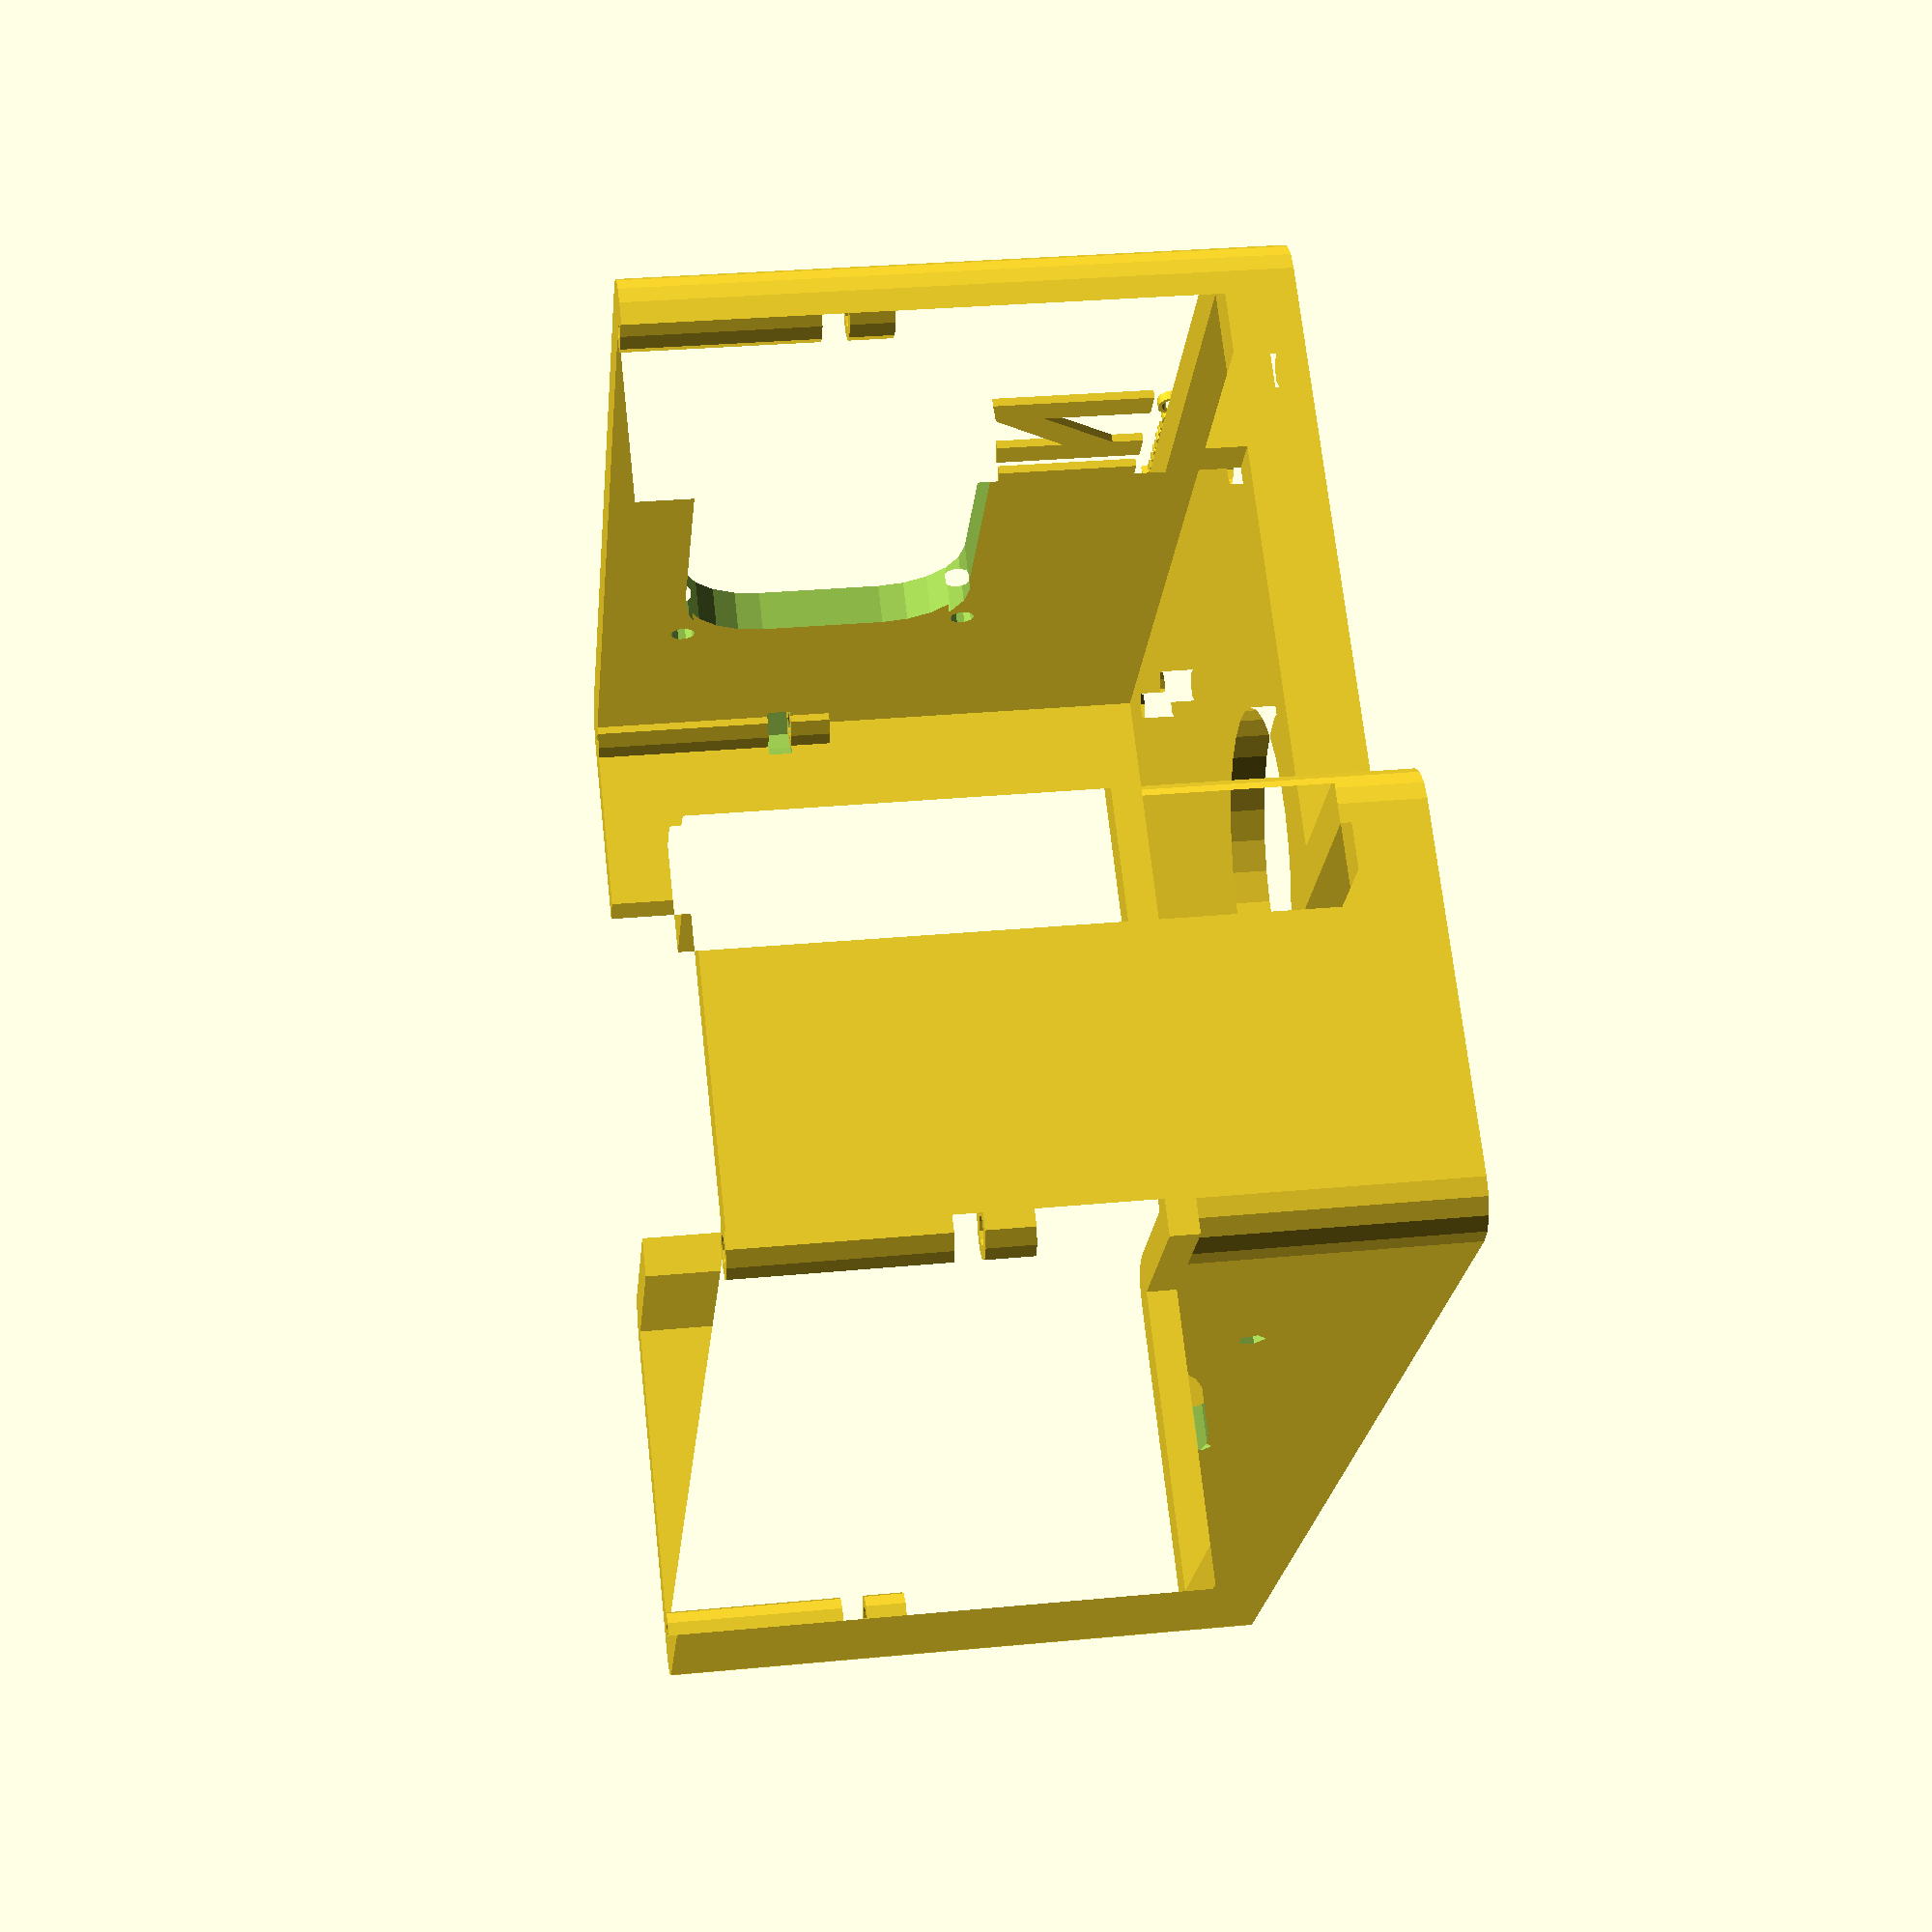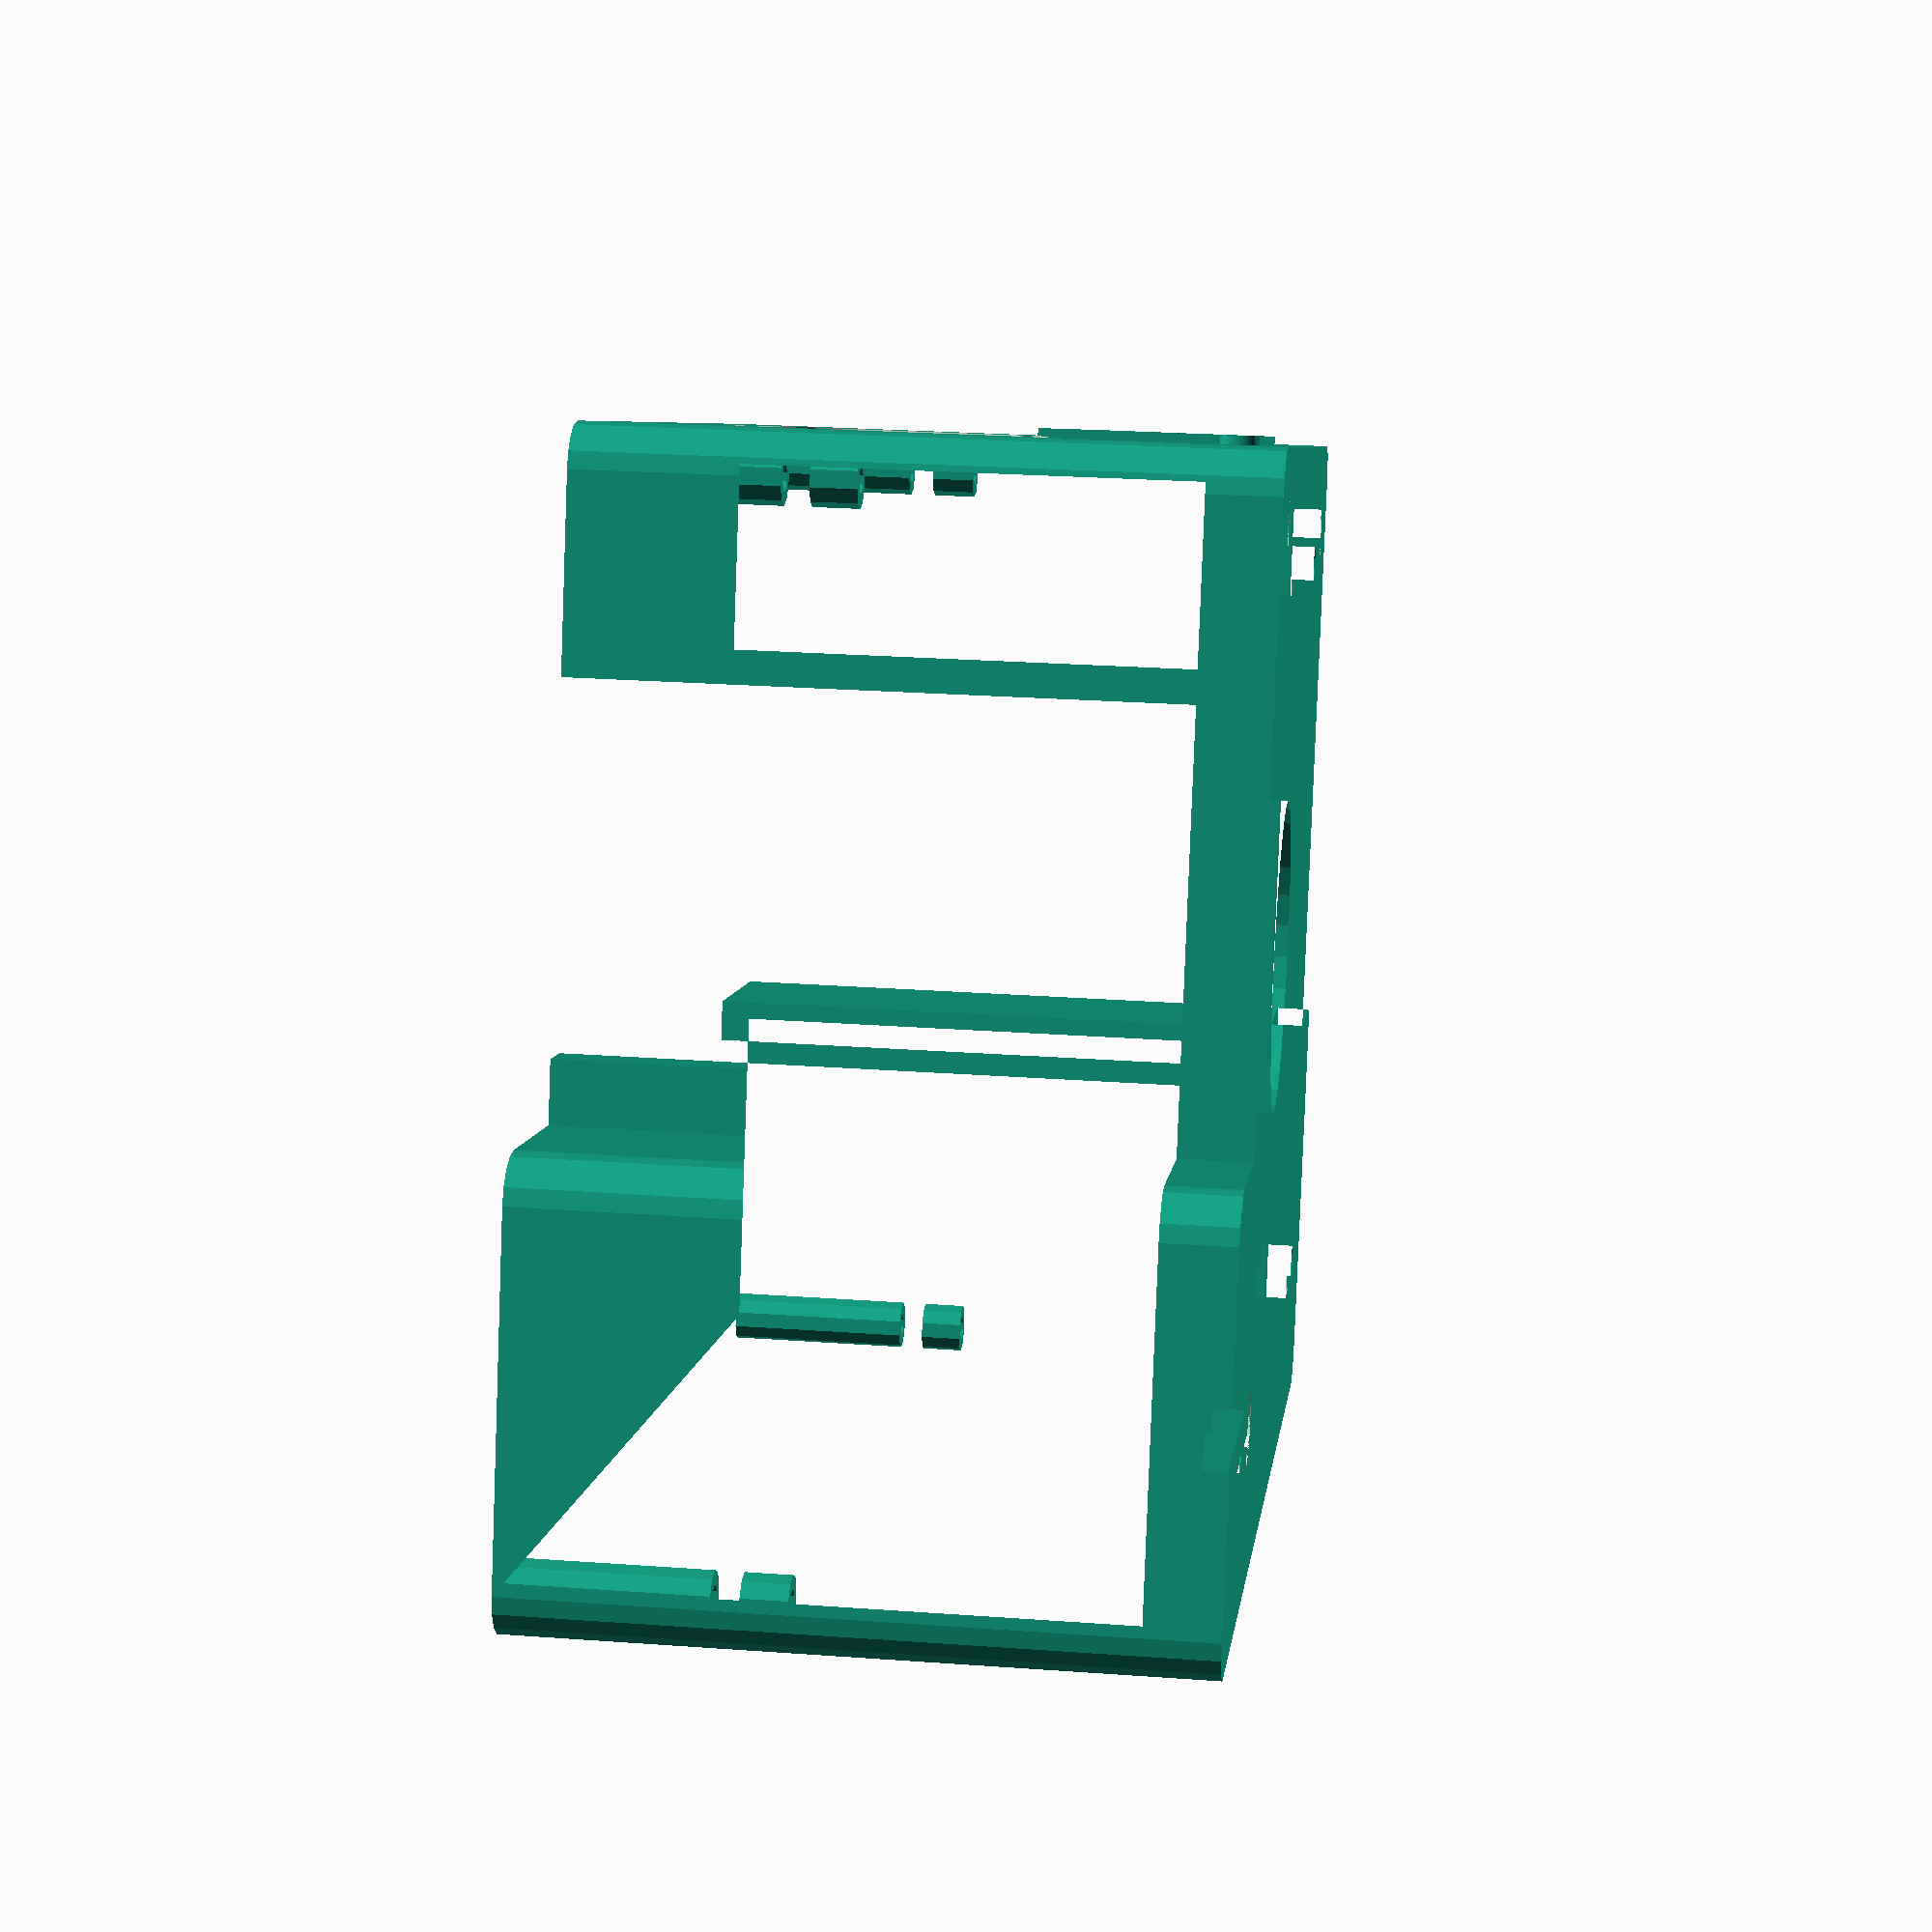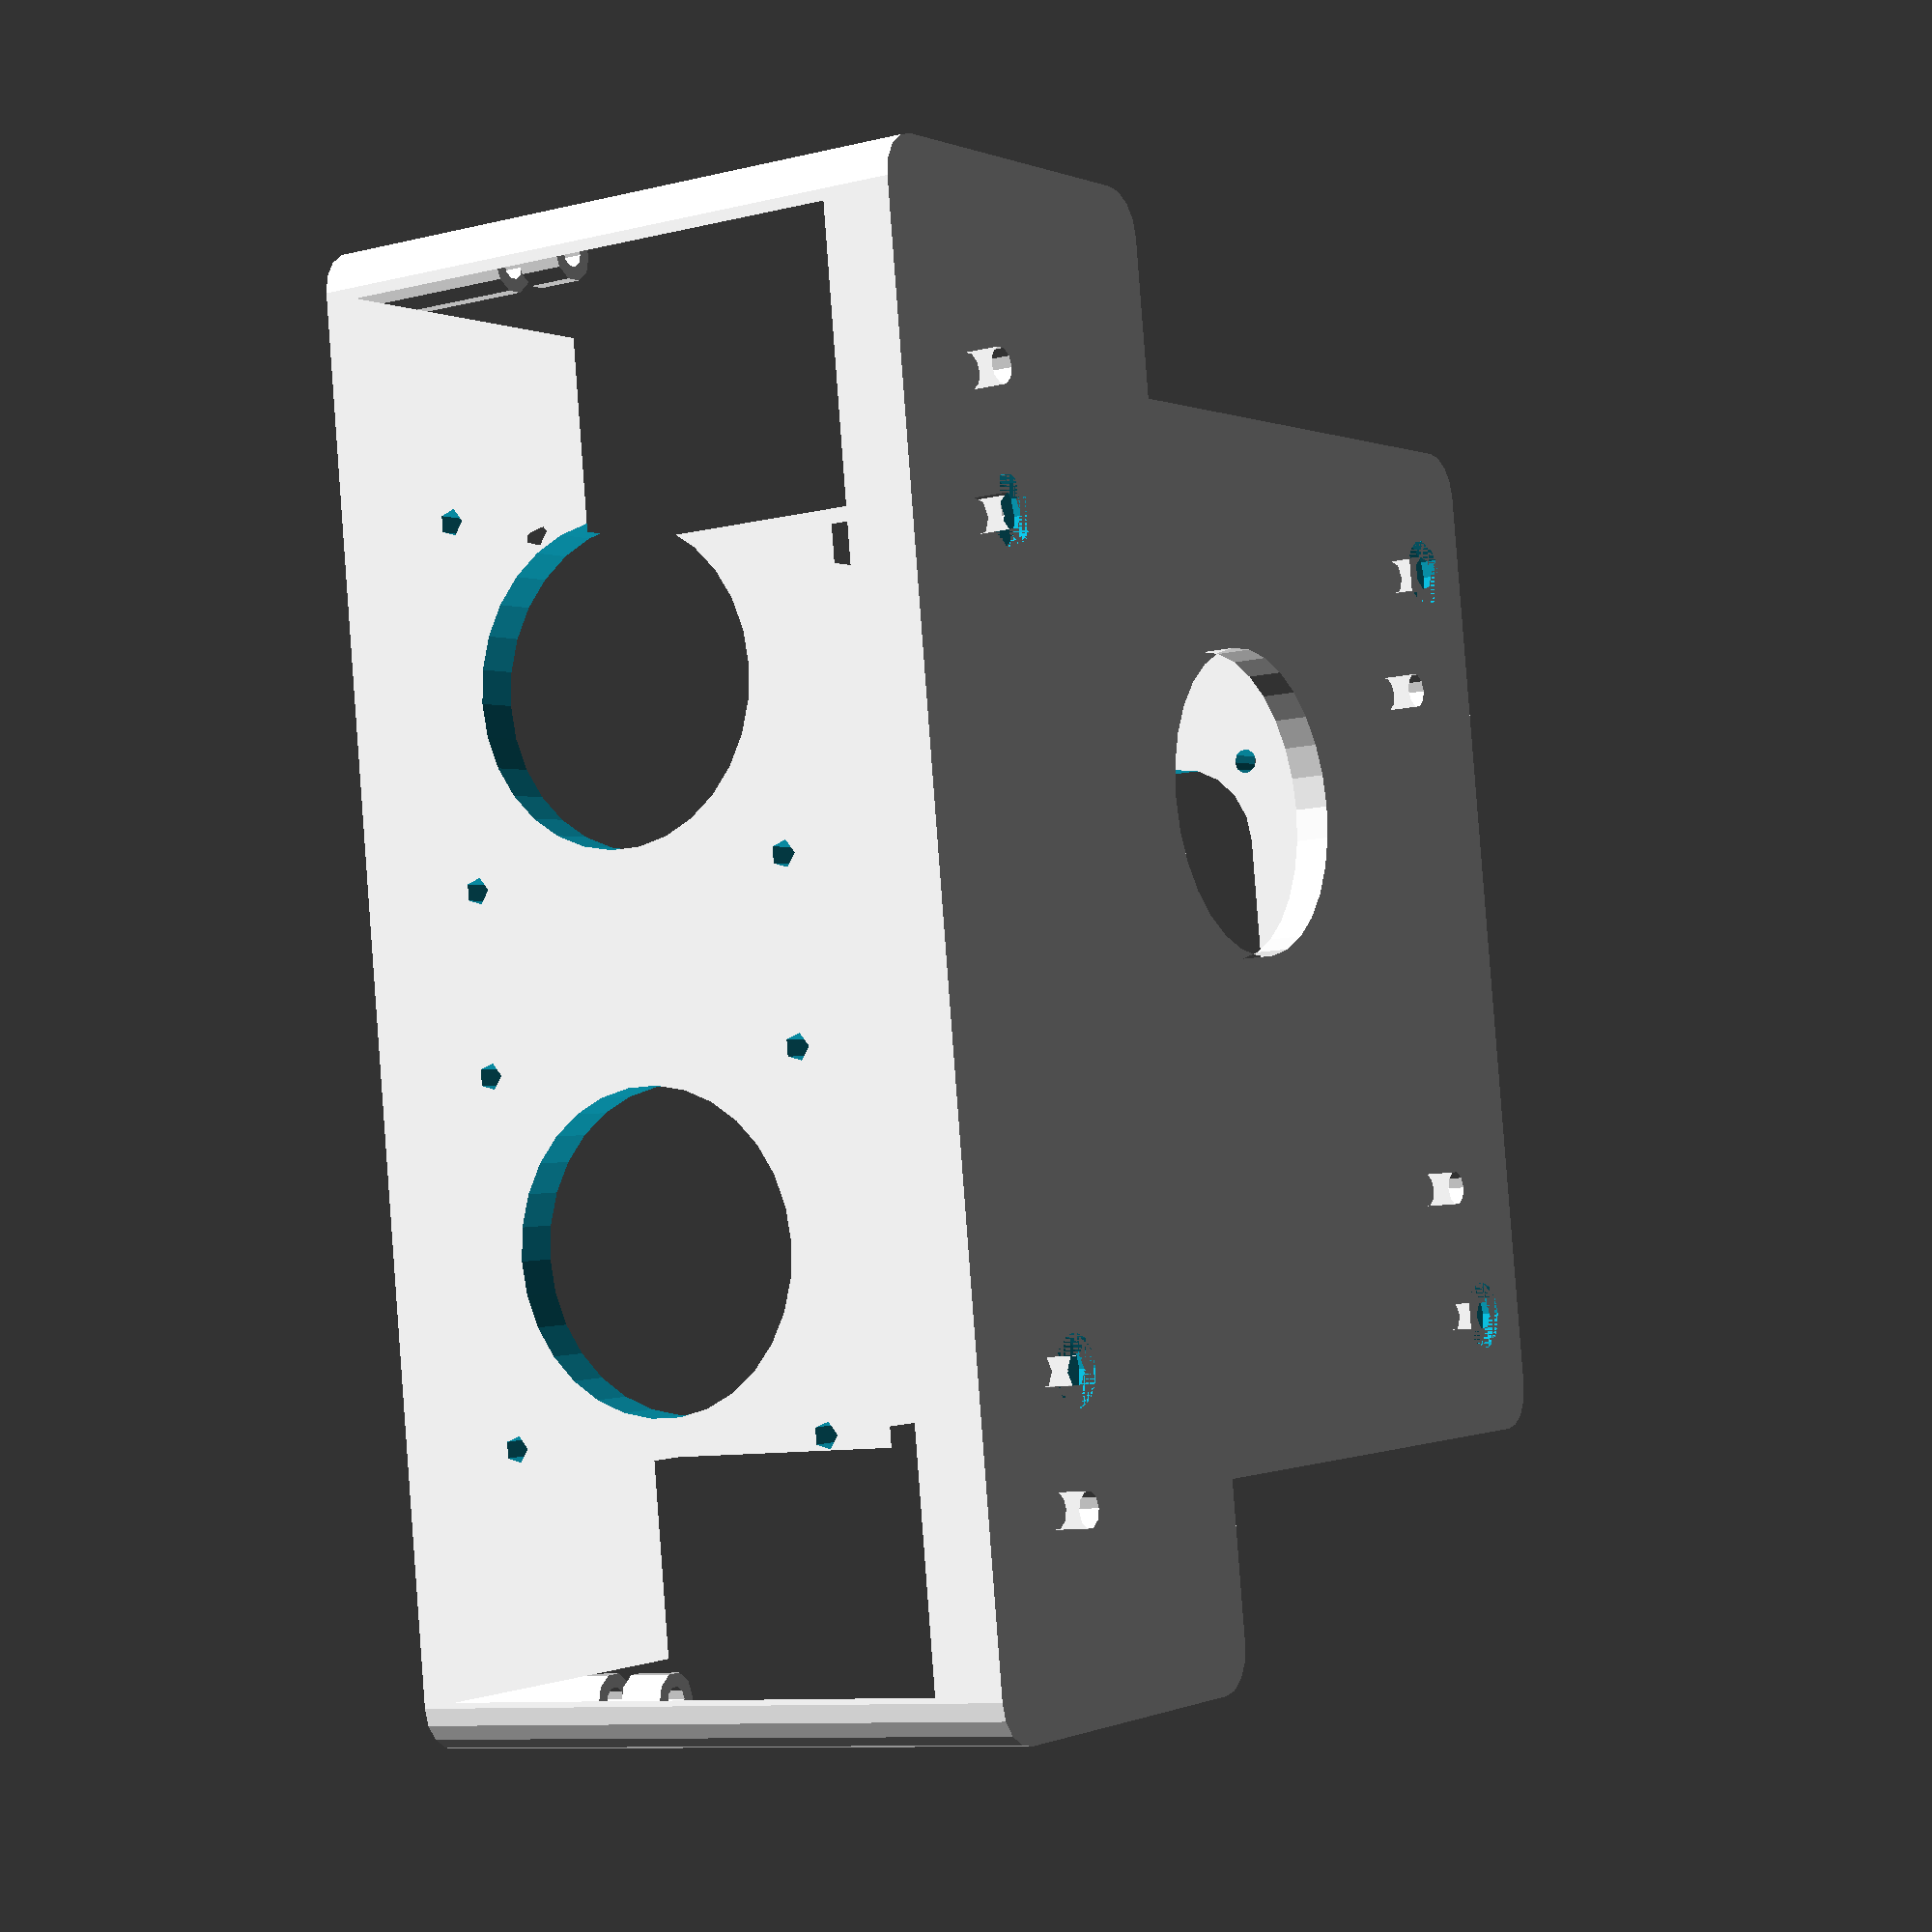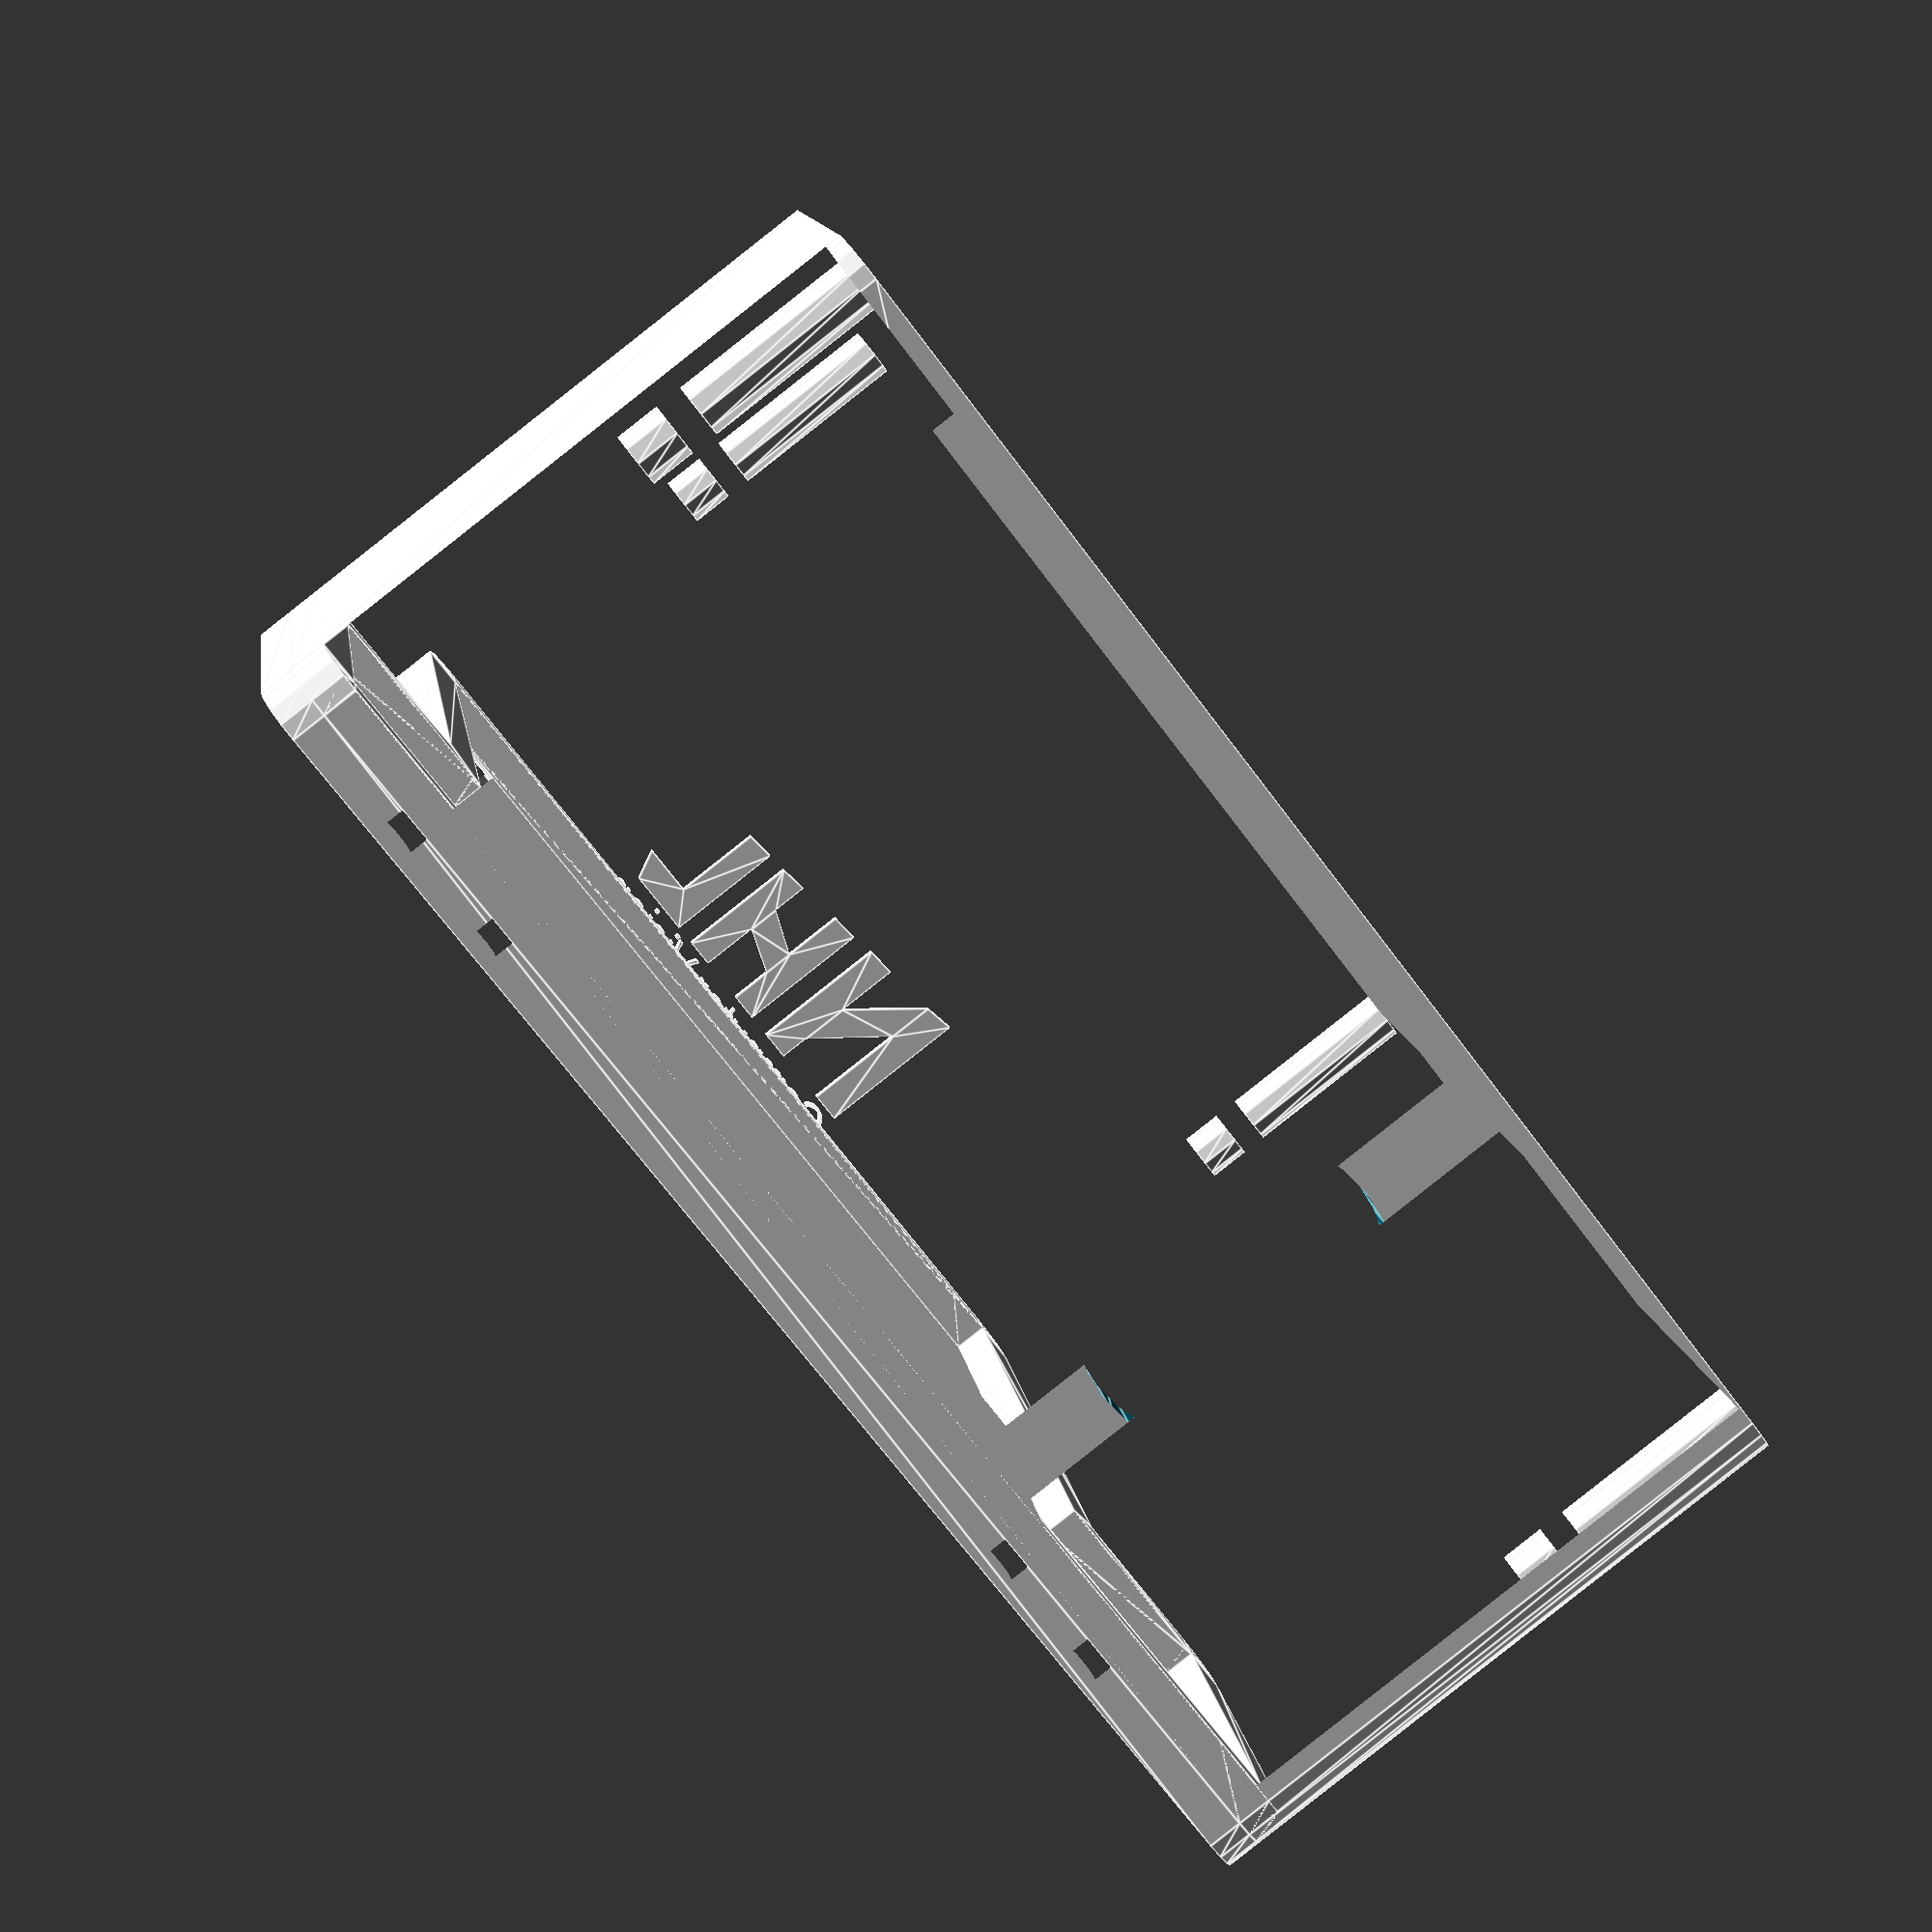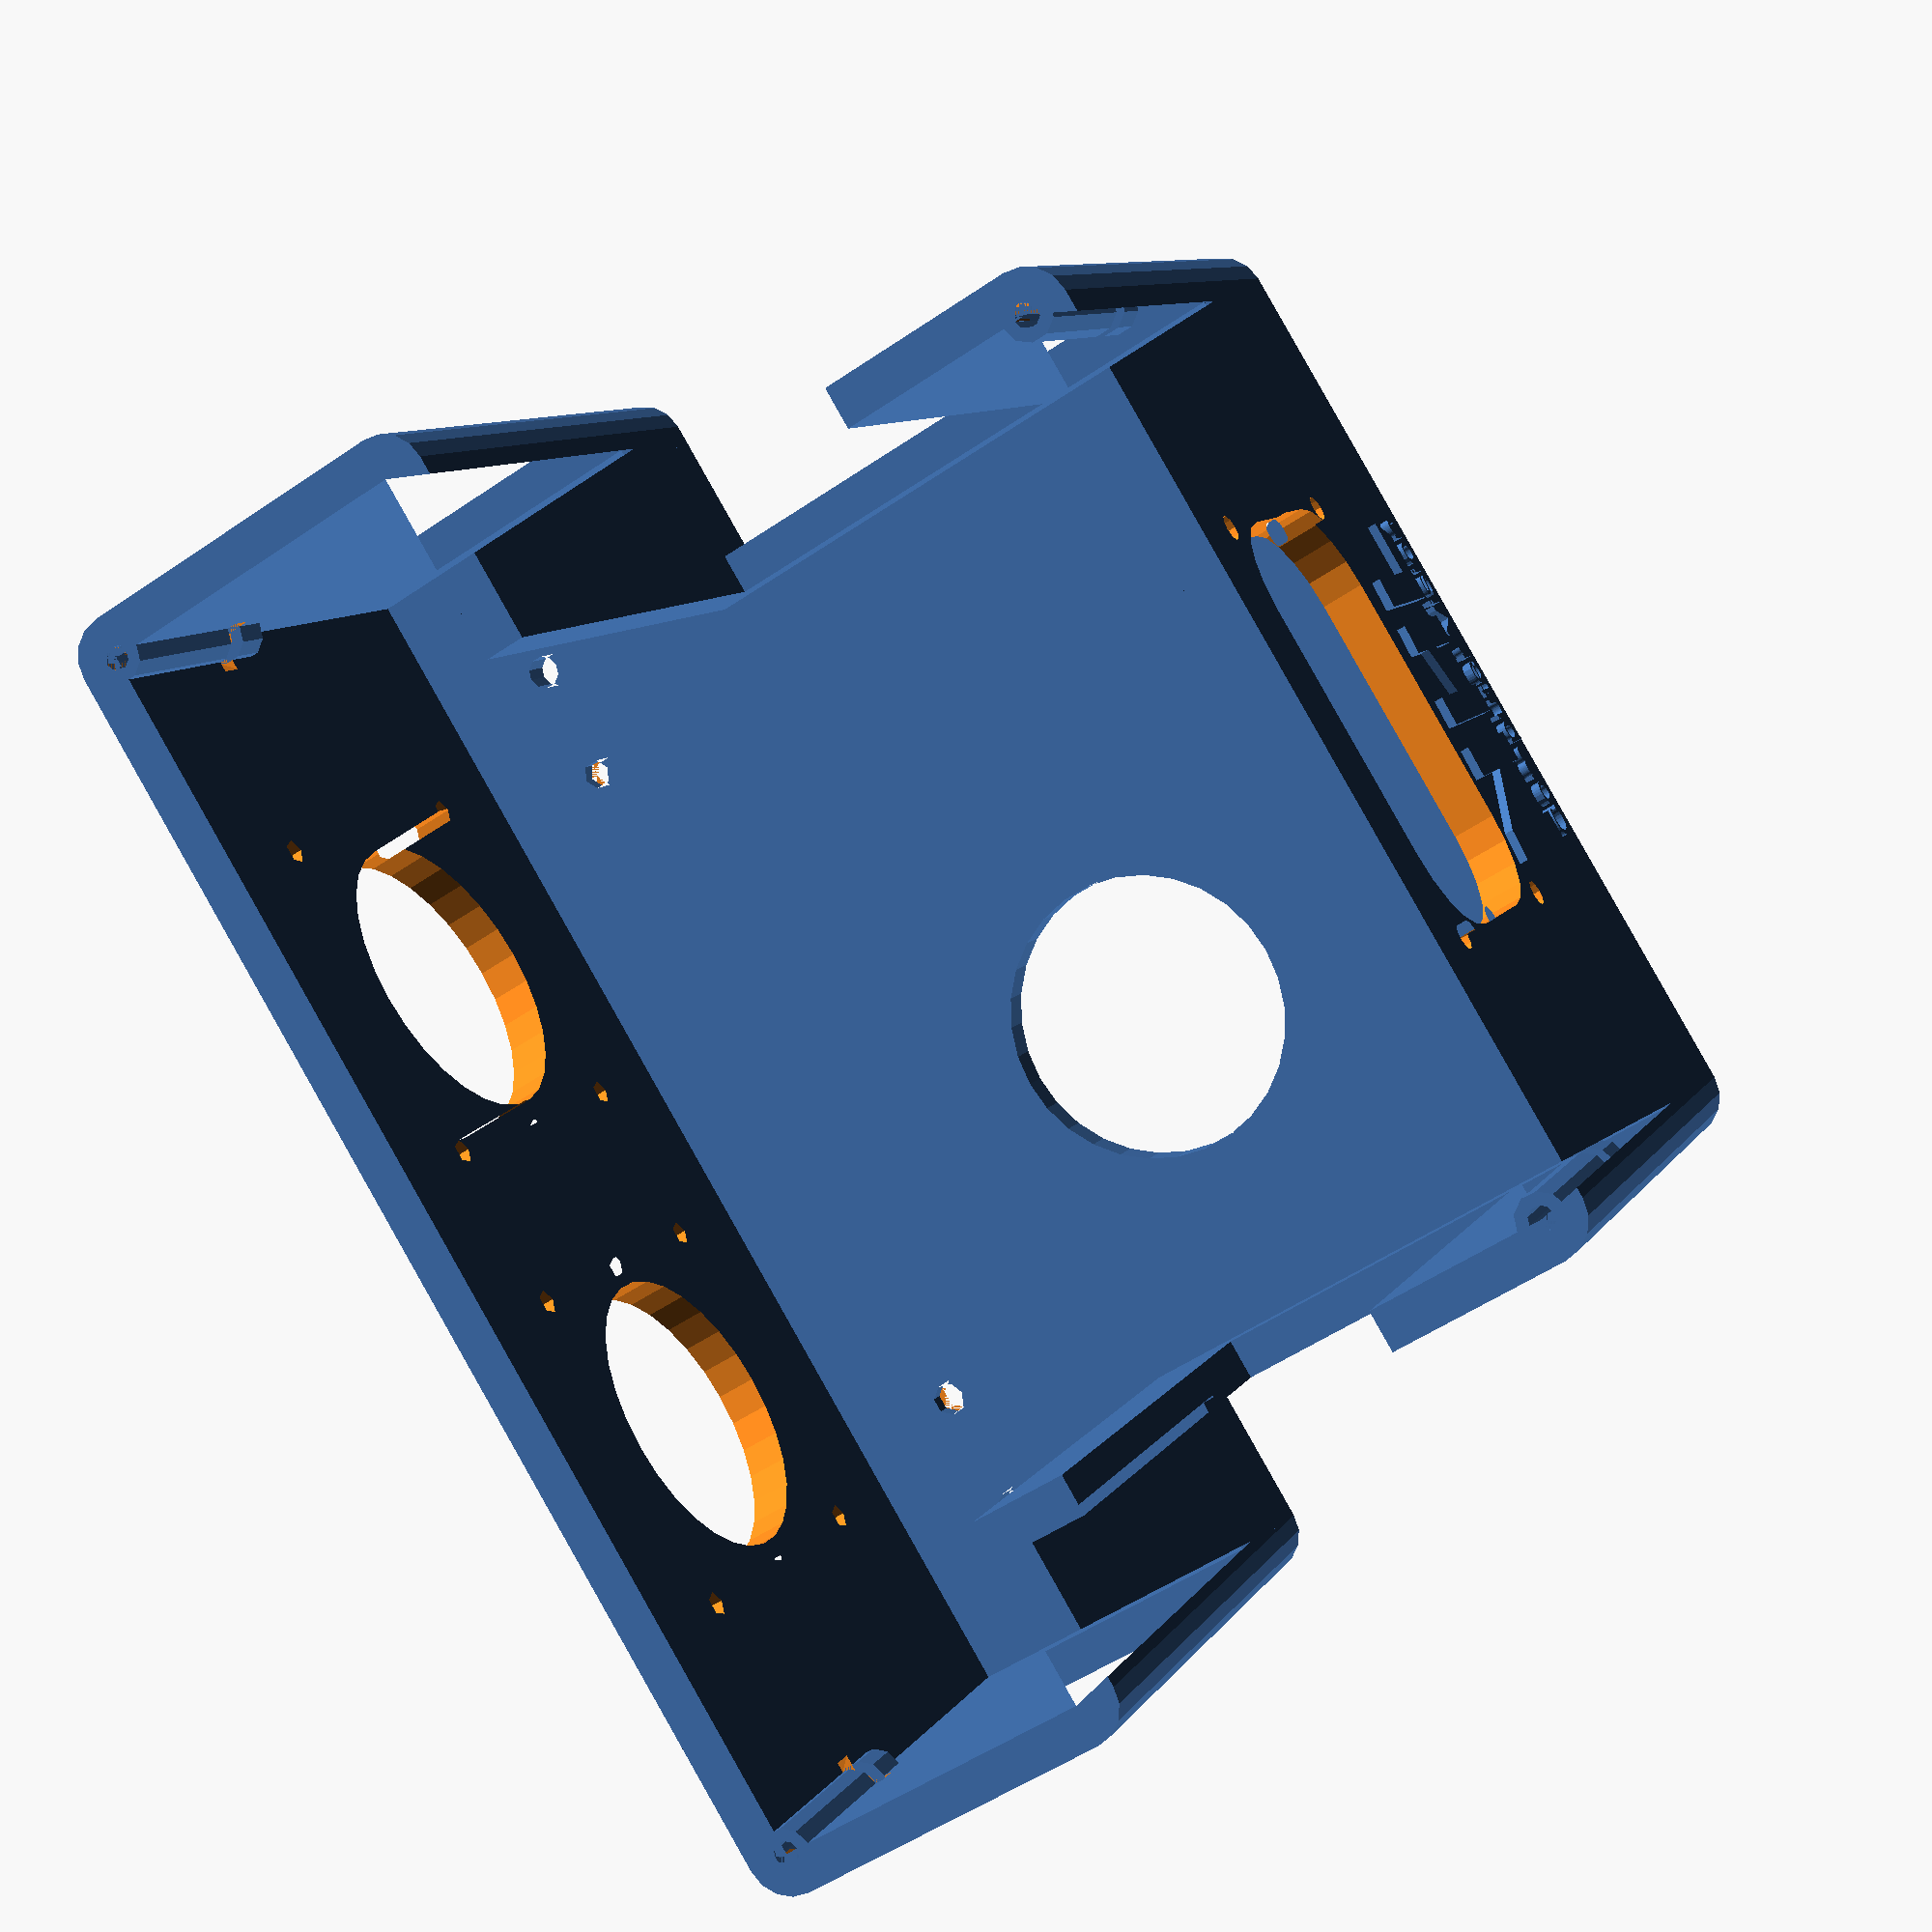
<openscad>
boardWidth = 101.5;
boardLength = 101.5;
boardEdgeRadi = 4;


caseWidth = boardWidth + 7.5;
caseDepth = boardLength + 12;
caseRearWidth = 155;
caseRearDepth = 40;
caseWallHeight =70;
caseConnectorHeight = 4;
caseConnectorSize = 25;
caseWallThickness = 5;

case_rightholesize = 45;
case_rightholeoffset =45;
case_leftholesize = 40;
case_leftholeoffset =52;
case_floorDepth = 4;

motherboard_offset_x = 11;
motherboard_offset_y = 6 - caseWidth/2;


//MISC
{
    module _NHL_KCCV_Logo(){
        translate([-426/2,0]){
        rotate([180,0,0]){
            //N
             polygon(points=[
            [0,0],
            [38,7],
            [107,94],
            [107,15],
            [144,18],
            [144,191],
            [107,191],
            [107,154],
            [38,65],
            [38,191],
            [0,191]]);
            
            
            //H
             polygon(points=[
            [173,24],
            [208,27],
            [208,102],
            [265,80],
            [265,35],
            [300,40],
            [300,191],
            [265,191],
            [265,120],
            [208,140],
            [208,191],
            [173,191],]);
            
            
            //L
             polygon(points=[
            [325,42],
            [361,46],
            [361,155],
            [426,155],
            [408,191],
            [325,191]]);
        }
        translate([0,-240])
        scale(4.3)
        text("Computer Vision");
    }
    }
    
}


//Motherboard
{
module _board_shape(){
    hull(){
        translate([boardEdgeRadi,boardEdgeRadi])circle(r = boardEdgeRadi);
        translate([boardWidth-boardEdgeRadi,boardEdgeRadi])circle(r = boardEdgeRadi);
        translate([boardWidth-boardEdgeRadi,boardLength-boardEdgeRadi])circle(r = boardEdgeRadi);
        translate([boardEdgeRadi,boardLength-boardEdgeRadi])circle(r = boardEdgeRadi);
    }
}

module _board_mountholes(custDia=0){
    smallDia = 3.5;
    bigDia = 4;
    
    if(custDia>0){
        translate([3,4])circle(d=custDia);
        translate([3 + 95,4])circle(d=custDia);
        
        translate([3,4 + 90])circle(d=custDia);
        translate([3 + 95,4 + 90])circle(d=custDia);
    }else{
        translate([3,4])circle(d=bigDia);
        translate([3 + 95,4])circle(d=bigDia);
        
        translate([3,4 + 90])circle(d=smallDia);
        translate([3 + 95,4 + 90])circle(d=smallDia); 
    }
}


module _board_connectors_right(){
    translate([31,-5.5])square([10,14]);    //Audiojack
    translate([45,-4])square([15,17]);      //USB
    translate([63,-4])square([15,17]);      //USB
}

module _board_connectors_left(){
    translate([0,boardLength])
    mirror([0,1]){
        translate([16.5, -1])square([10,14]);  //Powerbarrel
        translate([29,-1])square([8.5,13]);    //MiniHDMI
        translate([40,-1])square([16,14]);      //ETH
        translate([59.5,-1])square([15,24]);      //USB
        translate([77,-1])square([8.5,13]);    //MiniHDMI
    }
}

module _board_cooling(){
    holeDia = 35;
    translate([boardWidth/2,boardLength/2 - holeDia/2])
    circle(d=holeDia);
}


module _preview_motherboard(){
    _board_shape();
    _board_connectors_right();
    _board_connectors_left();
 
}
}



//Controlpanel
{
    module _controlpanel_mount(){
        width = 50;
        height = 35;
        mountHoleDia = 3;
        edgeRadi = 10;
        
        translate([height,width/2])circle(d=mountHoleDia,$fn=10);
        translate([0,width/2])circle(d=mountHoleDia,$fn=10);
        translate([0,-width/2])circle(d=mountHoleDia,$fn=10);
        translate([height,-width/2])circle(d=mountHoleDia,$fn=10);
        
        hull(){
            translate([height - edgeRadi,width/2 - edgeRadi])circle(r=edgeRadi,$fn=20);
            translate([height - edgeRadi,-width/2 + edgeRadi])circle(r=edgeRadi,$fn=20);
            translate([edgeRadi,-width/2 + edgeRadi])circle(r=edgeRadi,$fn=20);
            translate([edgeRadi,width/2 - edgeRadi])circle(r=edgeRadi,$fn=20);
        }
    }
}

//Case
{
module _case_basicshape(){
    union(){
        translate([0,-caseWidth/2])square([caseDepth, caseWidth]);   
        translate([0,-caseRearWidth/2])square([caseRearDepth, caseRearWidth]);    
    }
}

module _case_xt60_outerDimensions(){
    square([8.128,15.735],center=true);
}
module _case_xt60_innerDimensions(){
    square([8.128 * 0.9 ,15.735 * 0.9],center=true);
}

module _case_base(){
    difference(){
        _case_basicshape();
        translate([motherboard_offset_x,motherboard_offset_y])_board_mountholes();
        translate([motherboard_offset_x,motherboard_offset_y])_board_cooling();
        _case_basemount();
    }    
}


module _case_wall(){
    difference(){
        minkowski(){
            _case_basicshape();
            circle(r=caseWallThickness);
        }
        _case_basicshape();
    }
}

module _case_basemount(){
    dia = 4;
    
    translate([caseDepth + caseWallThickness - 14,30])circle(d=4,$fn=10);
    translate([caseDepth + caseWallThickness - 14,-30])circle(d=4,$fn=10);
    translate([caseDepth + caseWallThickness - 14 - 90,60])circle(d=4,$fn=10);
    translate([caseDepth + caseWallThickness - 14 - 90,-60])circle(d=4,$fn=10);
}

module _case_cammount(){
    width = 43;
    depth = 32;
    
    translate([0,width/2,0])circle(d=3,$fn=10);
    translate([0,-width/2,0])circle(d=3,$fn=10);
    
    translate([depth,width/2,0])circle(d=3,$fn=10);
    translate([depth,-width/2,0])circle(d=3,$fn=10);
}

module _case_batterymount_single(){
    rad = 2;
    width = 20;
    
    hull(){
        translate([0,-width/2])circle(r=rad,$fn=10);
        translate([0,width/2])circle(r=rad,$fn=10);
    }
}

module _case_batterymount(){
    width = 25;
    depth = 40;
    translate([0,width])_case_batterymount_single();
    translate([0,-width])_case_batterymount_single();
    translate([depth,width])_case_batterymount_single();
    translate([depth,-width])_case_batterymount_single();
}


module _case_mountpoint_diff(){
    outerDia = 6;
    boltDia = 3;
    
    totalHeight = 30;
    nutHeight = 3;
    nutPos = 5;
    
    nutDia = 6;
    
    translate([0,0,-totalHeight])
    linear_extrude(totalHeight)
    circle(d=boltDia,$fn=10);
    
    translate([0,0,-totalHeight + nutPos])
    linear_extrude(nutHeight){
        hull(){
            circle(d=nutDia,$fn=6);
            translate([10,10,0])circle(d=nutDia,$fn=6);  
        }
    }
}

module _case_mountpoint_3d(){
    outerDia = 6;
    boltDia = 3;
    
    totalHeight = 30;
    nutHeight = 3;
    nutPos = 5;
    
    nutDia = 6;
    
    translate([0,0,-totalHeight]){
        linear_extrude(nutPos)
        difference(){
            circle(d=outerDia,$fn=10);
            circle(d=boltDia,$fn=10);
        }    
        translate([0,0,nutHeight + nutPos])
        linear_extrude(totalHeight - nutHeight - nutPos)
        difference(){
            circle(d=outerDia,$fn=10);
            circle(d=boltDia,$fn=10);
        }
    }

}


module _case_cover_innerrim(rimwidth){
    planeWidth = 1000;
    planeHeight = 1000;
    
    
echo ( rimwidth);
    difference(){
        translate([-planeWidth /2,-planeHeight / 2])
            square([planeWidth ,planeHeight]);
        
        minkowski(){
            difference(){
                translate([-planeWidth /2,-planeHeight / 2])
                    square([planeWidth ,planeHeight]);
            
                _case_basicshape();
            }
            circle(r=rimwidth,$fn=10);
        }
    }
}

module _case_cover_edgerim(){
    planeWidth = 1000;
    planeHeight = 1000;
    
    offset = 1.5;
    rimwidth = 4;
    
    difference(){
        minkowski(){
            _case_cover_innerrim(offset);
            circle(r=1,$fn=10);
            
        }
        _case_cover_innerrim(rimwidth);
        
        translate([0,-40])
        square([20,80]);//Room for battery strap

        translate([50,-30])
        square([200,60]);//Room for cameramount

        translate([0,caseRearWidth/2,0])circle(d=20,$fn=10);
        translate([0,-caseRearWidth/2,0])circle(d=20,$fn=10);
        translate([caseDepth,caseWidth/2,0])circle(d=20,$fn=10);
        translate([caseDepth,-caseWidth/2,0])circle(d=20,$fn=10);
    }
}

module _case_cover_3d(){

    difference(){
        linear_extrude(5)
        difference(){
            union(){
            _case_wall();
            _case_basicshape();
            }
            translate([caseDepth - 4,0])
                mirror([1,0])
                    _case_cammount();
            
            translate([3,0])
                _case_batterymount();
            
            
            translate([0,caseRearWidth/2,0])circle(d=3,$fn=10);
            translate([0,-caseRearWidth/2,0])circle(d=3,$fn=10);
            translate([caseDepth,caseWidth/2,0])circle(d=3,$fn=10);
            translate([caseDepth,-caseWidth/2,0])circle(d=3,$fn=10);
            
            
        }
    
        
        translate([20,70,0])
            rotate([0,0,90]){
            linear_extrude(5)
                _case_xt60_innerDimensions();
            translate([0,0,5/2])
            linear_extrude(5)
                _case_xt60_outerDimensions();
        }
    }
        
        translate([0,0,-1])
        linear_extrude(1)
        _case_cover_edgerim();

        
    mirror([0,0,1])
    linear_extrude(caseWallHeight - caseConnectorHeight - caseConnectorSize)
        difference(){
            _case_wall();
            difference(){
                _case_wall();
                translate([case_rightholeoffset,0])
                square([case_rightholesize,caseWidth]);
                
                mirror([0,1])
                translate([case_leftholeoffset,0])
                square([case_leftholesize,caseWidth]);
            }
        }
    
}

module _case_fan(){
    boltSpacing = 40;
    boltDia = 3;
    dia = 35;
    
    
    circle(d=dia);
    translate([boltSpacing/2,boltSpacing/2])circle(d=boltDia);
    translate([-boltSpacing/2,boltSpacing/2])circle(d=boltDia);
    translate([-boltSpacing/2,-boltSpacing/2])circle(d=boltDia);
    translate([boltSpacing/2,-boltSpacing/2])circle(d=boltDia);
    
}


module _case_wall_3d(){
    difference(){
        union(){
            linear_extrude(caseConnectorHeight)_case_wall();
            linear_extrude(caseWallHeight)
                difference(){
                    _case_wall();
                    translate([case_rightholeoffset,0])
                    square([case_rightholesize,caseWidth]);
                    
                    mirror([0,1])
                    translate([case_leftholeoffset,0])
                    square([case_leftholesize,caseWidth]);
                }
        }
        translate([0,0,caseWallHeight]){
            translate([0,caseRearWidth/2,0])mirror([0,1])_case_mountpoint_diff();
            translate([0,-caseRearWidth/2,0])mirror([0,0])_case_mountpoint_diff();
            translate([caseDepth,caseWidth/2,0])mirror([1,1])_case_mountpoint_diff();
            translate([caseDepth,-caseWidth/2,0])mirror([1,0])_case_mountpoint_diff(); 
        }
        
        
        translate([-10,30,caseWallHeight/2])
        rotate([0,90,0])
        linear_extrude(20)
        _case_fan();    
        translate([-10,-30,caseWallHeight/2])
        rotate([0,90,0])
        linear_extrude(20)
        _case_fan();
        
        
        translate([caseDepth + caseWallThickness + 1,0,25])
        rotate([0,-90,0])
        linear_extrude(caseWallThickness + 2)
        _controlpanel_mount();
        
    }
    
    
    translate([0,0,caseWallHeight]){
        translate([0,caseRearWidth/2,0])_case_mountpoint_3d();
        translate([0,-caseRearWidth/2,0])_case_mountpoint_3d();
        translate([caseDepth,caseWidth/2,0])_case_mountpoint_3d();
        translate([caseDepth,-caseWidth/2,0])_case_mountpoint_3d(); 
    }
    
    
    translate([caseDepth + caseWallThickness,0,25])
    rotate([90,0,90])
    linear_extrude(1)
    scale(0.1)
    _NHL_KCCV_Logo();
    
    


}


module _case_base_3d(){
    translate([0,0,-case_floorDepth])
    difference(){
        linear_extrude(case_floorDepth)
            union(){
                _case_wall();
                _case_base();
            }
            
        linear_extrude(case_floorDepth/2)                       //Sunk in screws for motherboard
        translate([motherboard_offset_x,motherboard_offset_y])
            _board_mountholes(8);
            
        }

    

    }
}

module CASE(){
    _case_wall_3d();
    _case_base_3d();
}

module COVER(){
    _case_cover_3d();
}


module PREVIEW(){
    translate([motherboard_offset_x,motherboard_offset_y])color("green")linear_extrude(25)_preview_motherboard();


    CASE();
    translate([0,0,170]) COVER(); 
}

CASE();
//rotate([180,0,0])
//COVER();

</openscad>
<views>
elev=151.2 azim=39.9 roll=98.2 proj=p view=wireframe
elev=154.9 azim=71.2 roll=83.3 proj=p view=solid
elev=9.5 azim=188.0 roll=122.7 proj=p view=wireframe
elev=267.9 azim=76.9 roll=231.8 proj=p view=edges
elev=351.0 azim=328.6 roll=19.2 proj=p view=wireframe
</views>
